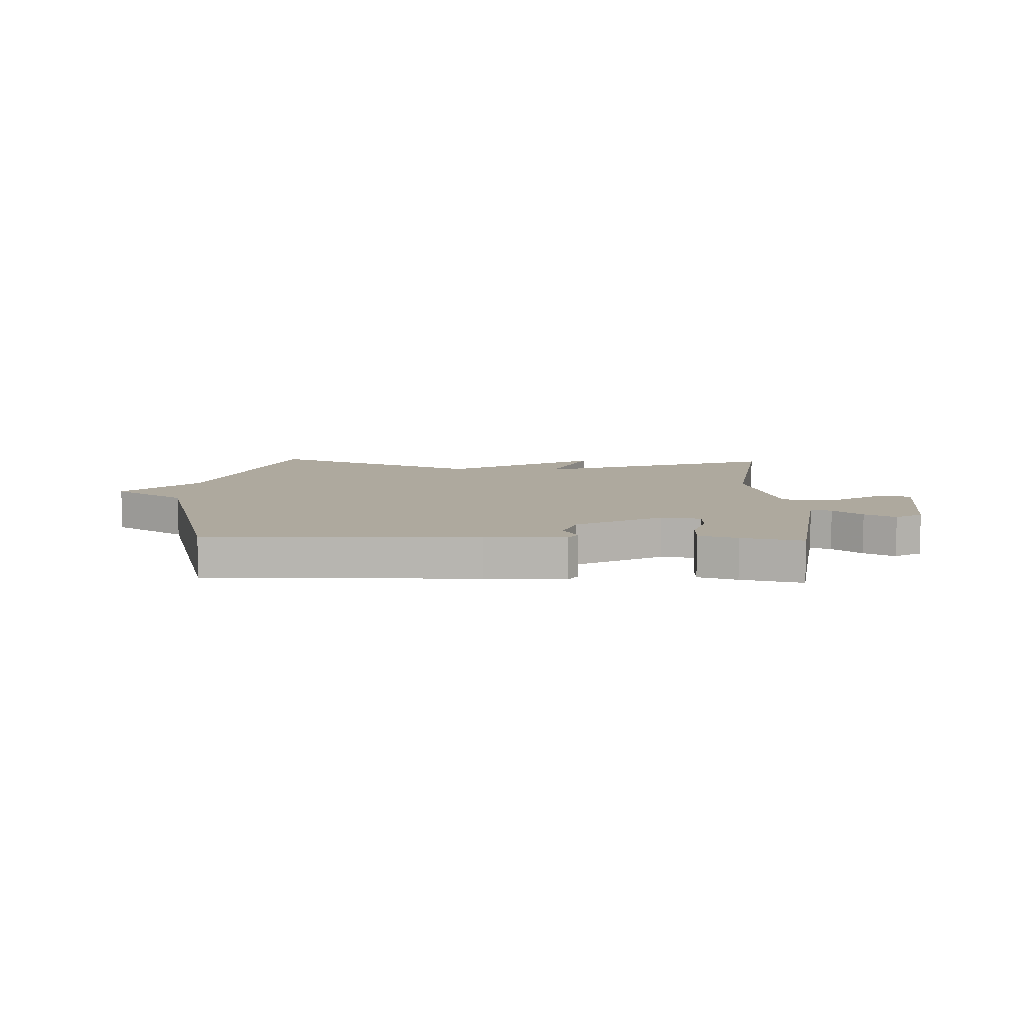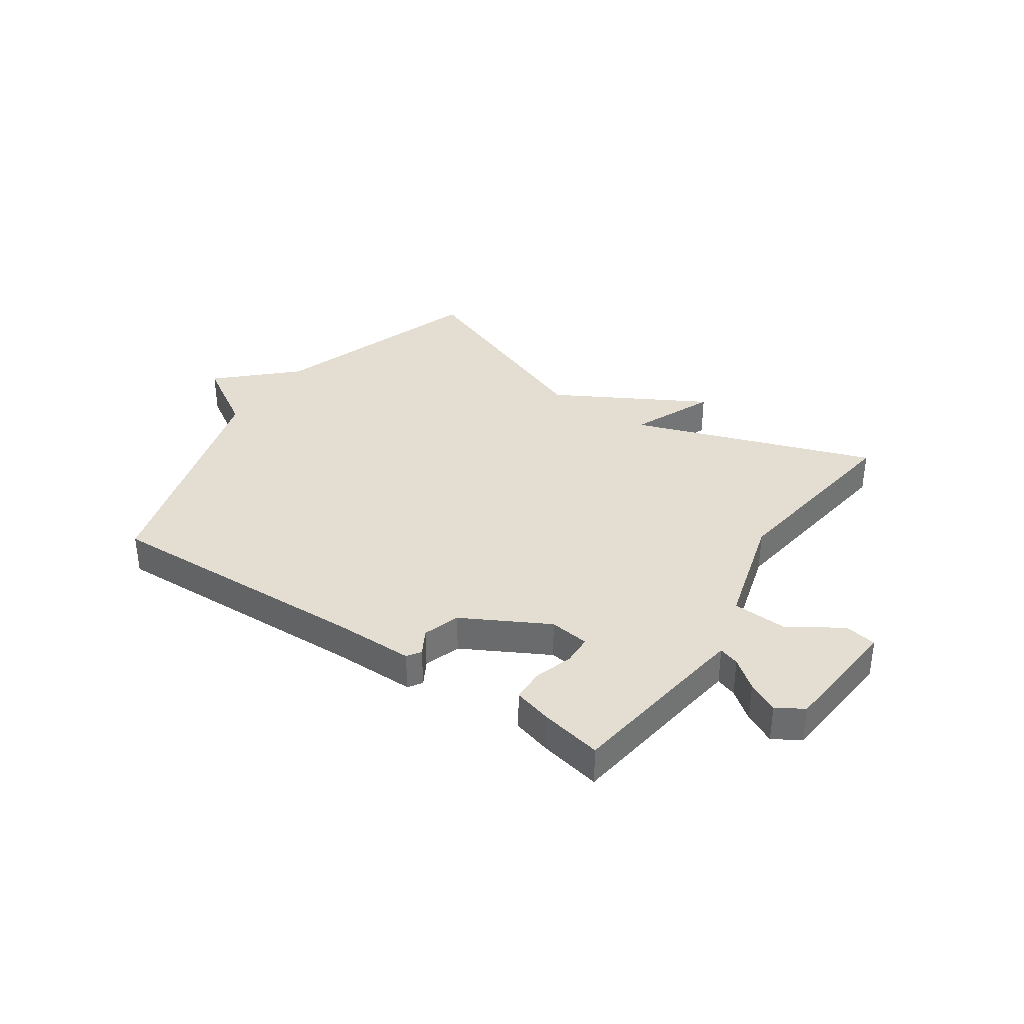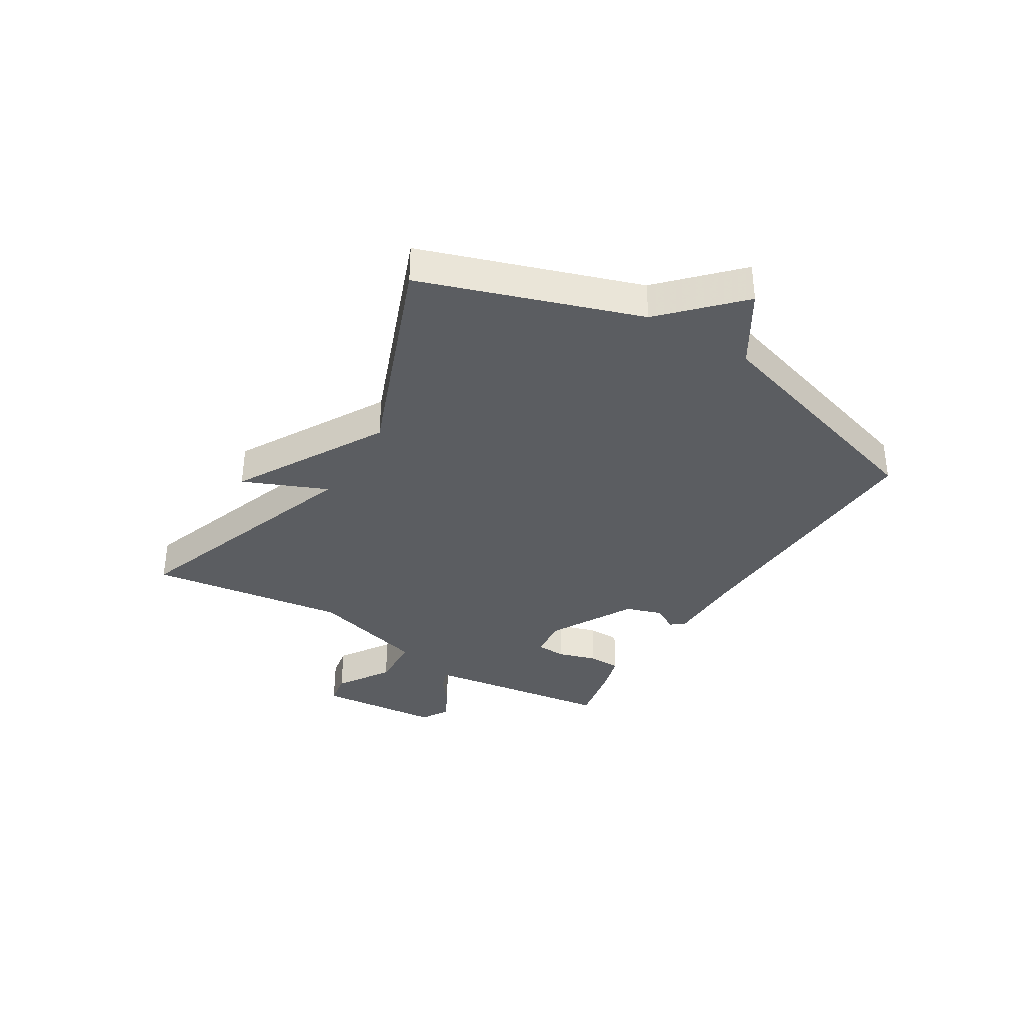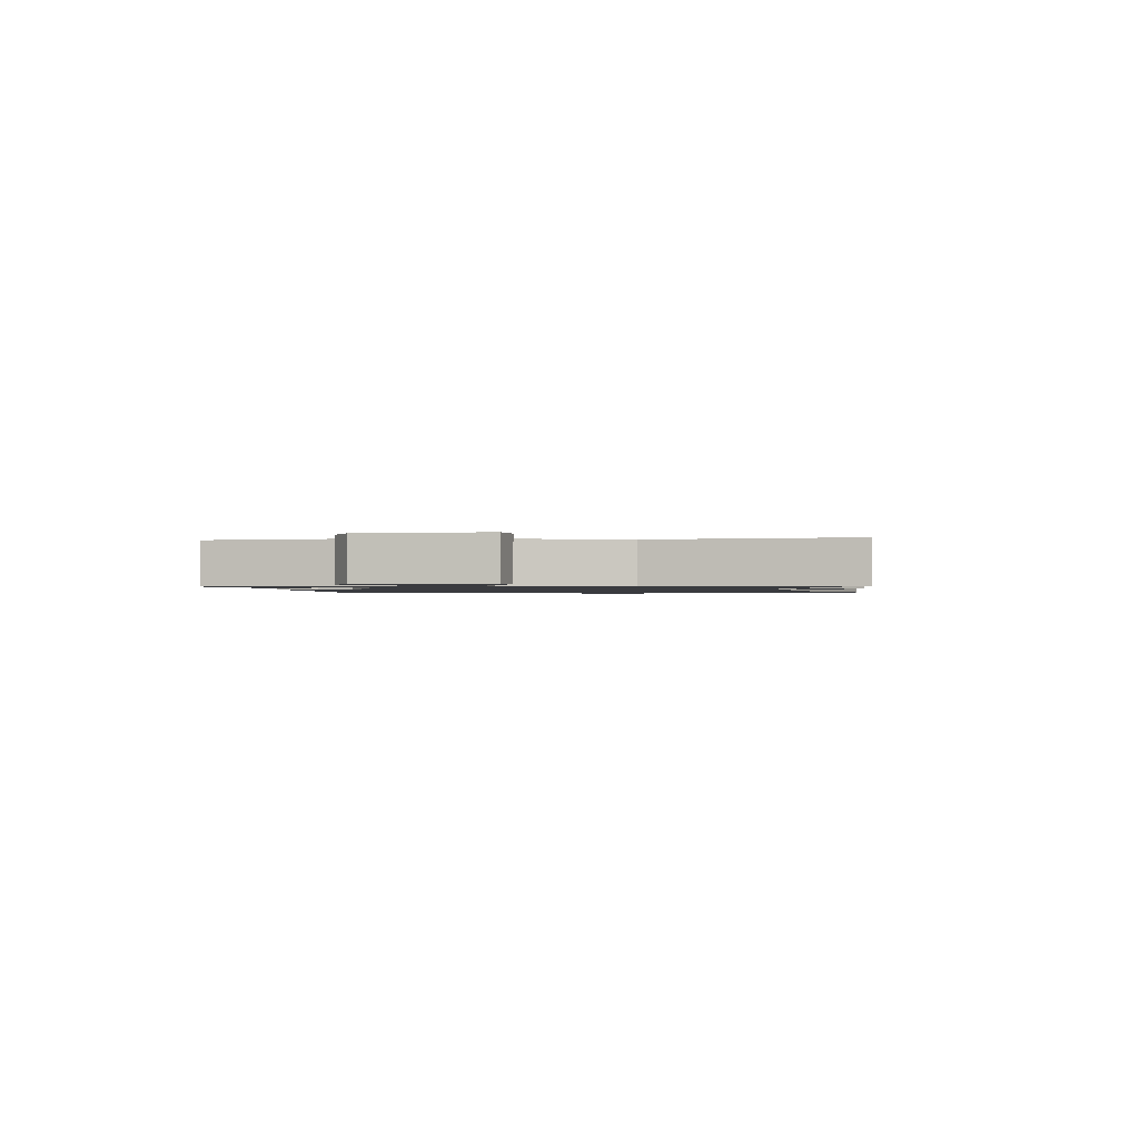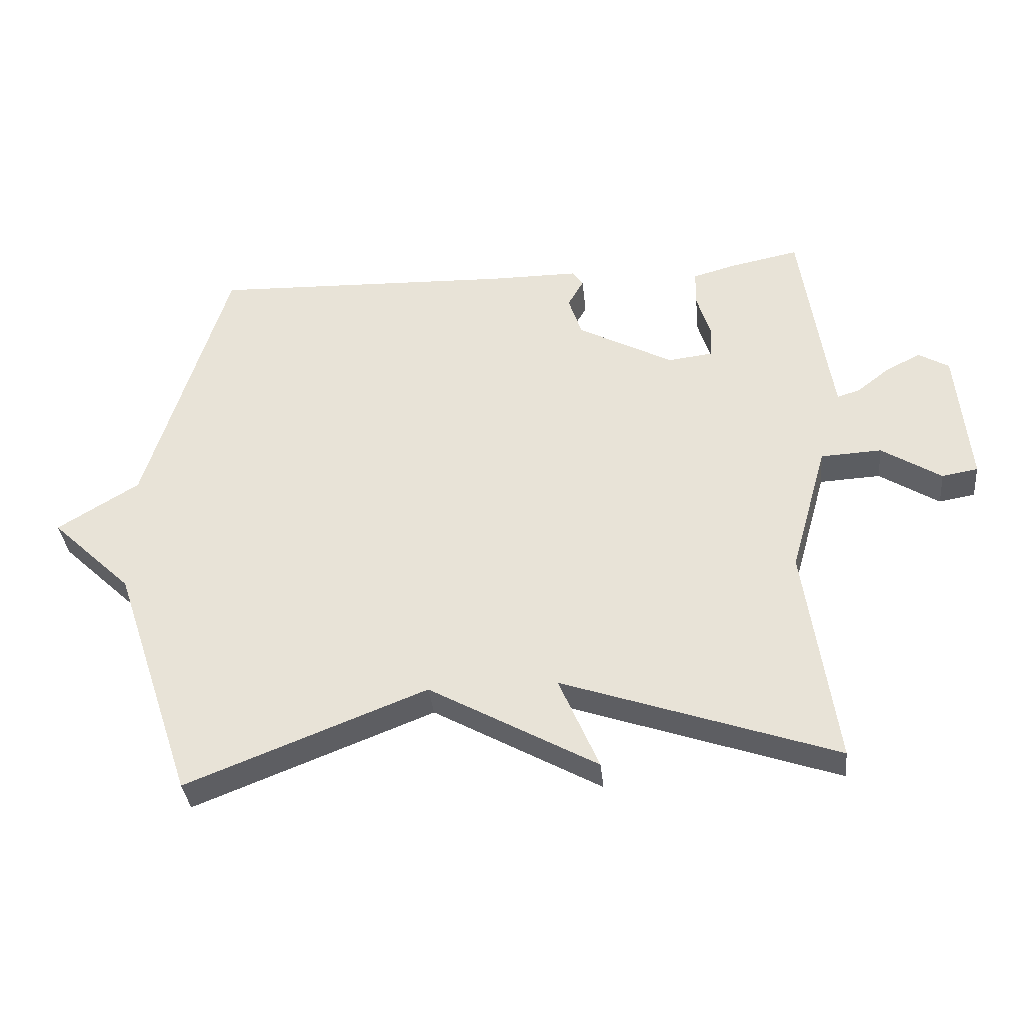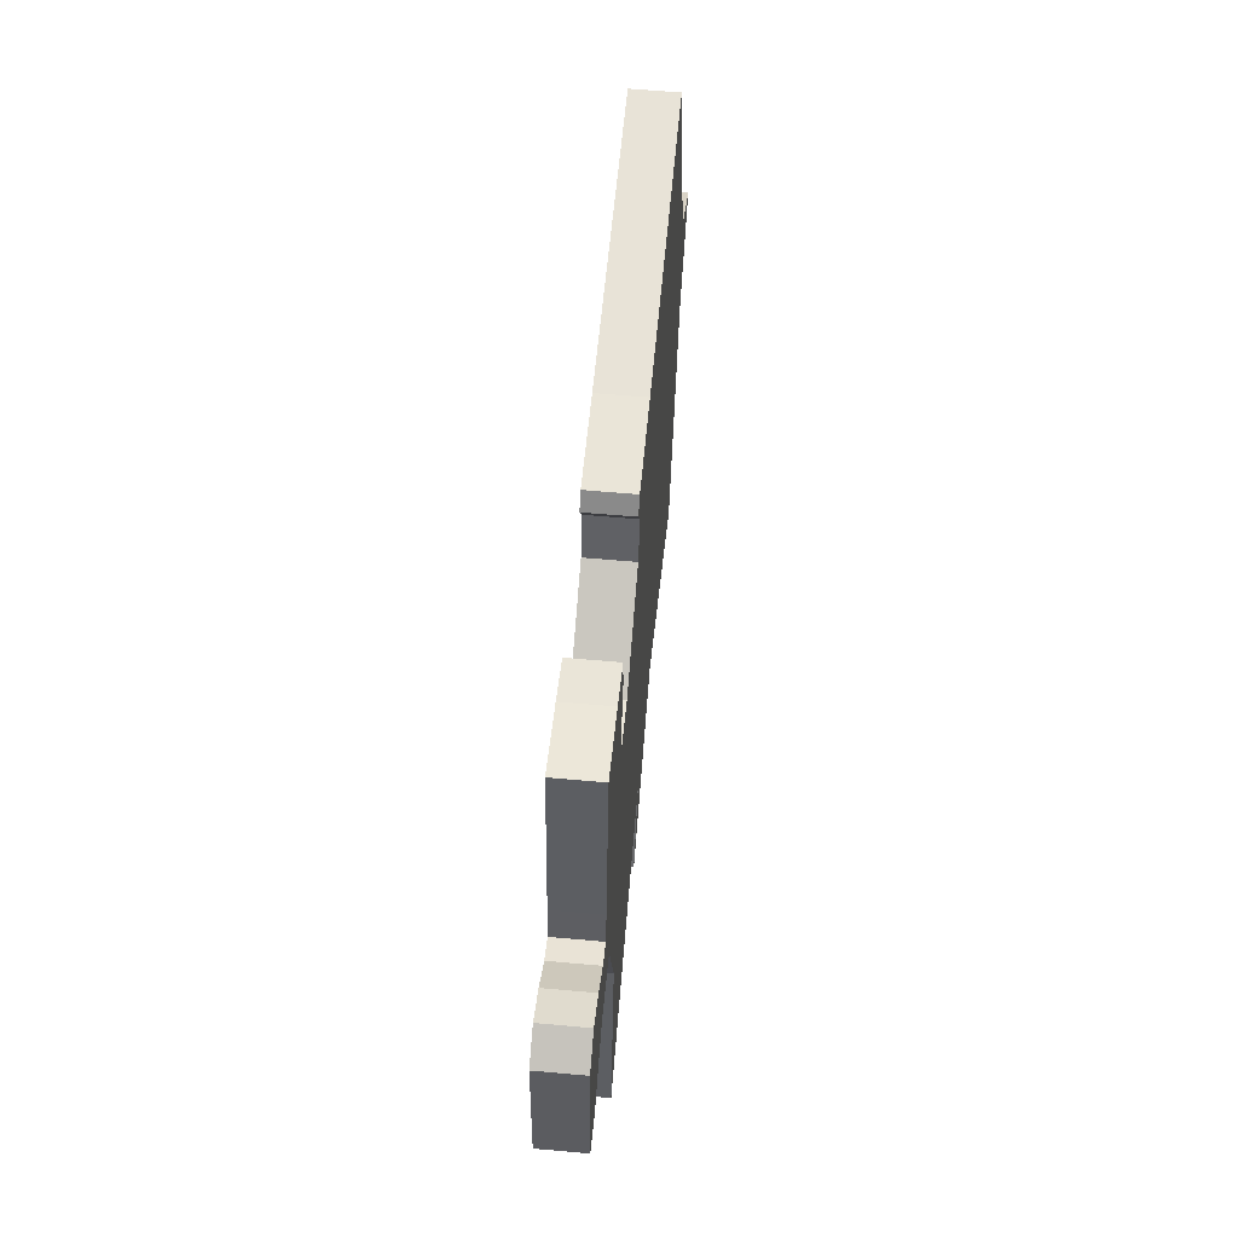
<metadata>
{"format":"obj","ext":"obj","renderer":"f3d","projection":"perspective","resolution":1024,"background":"white","views":[{"elev":9.0,"azim":2.3,"up":"+Y"},{"elev":36.0,"azim":34.2,"up":"+Y"},{"elev":-35.4,"azim":-121.6,"up":"+Y"},{"elev":-1.2,"azim":96.7,"up":"+Y"},{"elev":-35.8,"azim":5.7,"up":"+Z"},{"elev":59.6,"azim":95.3,"up":"+Z"}]}
</metadata>
<code>
v -0.5 0.07 0.5
v -0.028 0.07 0.485
v 0.112 0.07 0.485
v 0.128 0.07 0.461
v 0.103 0.07 0.417
v 0.124 0.07 0.353
v 0.273 0.07 0.273
v 0.343 0.07 0.282
v 0.345 0.07 0.334
v 0.324 0.07 0.402
v 0.325 0.07 0.459
v 0.393 0.07 0.478
v 0.5 0.07 0.5
v 0.538 0.07 0.23
v 0.547 0.07 0.171
v 0.583 0.07 0.183
v 0.634 0.07 0.223
v 0.688 0.07 0.25
v 0.735 0.07 0.222
v 0.754 0.07 0.006
v 0.698 0.07 -0.004
v 0.605 0.07 0.055
v 0.51 0.07 0.05
v 0.452 0.07 -0.155
v 0.5 0.07 -0.5
v 0.074 0.07 -0.353
v 0.136 0.07 -0.499
v -0.126 0.07 -0.353
v -0.5 0.07 -0.5
v -0.627 0.07 -0.124
v -0.754 0.07 -0.003
v -0.627 0.07 0.076
v -0.5 0 0.5
v -0.028 0 0.485
v 0.112 0 0.485
v 0.128 0 0.461
v 0.103 0 0.417
v 0.124 0 0.353
v 0.273 0 0.273
v 0.343 0 0.282
v 0.345 0 0.334
v 0.324 0 0.402
v 0.325 0 0.459
v 0.393 0 0.478
v 0.5 0 0.5
v 0.538 0 0.23
v 0.547 0 0.171
v 0.583 0 0.183
v 0.634 0 0.223
v 0.688 0 0.25
v 0.735 0 0.222
v 0.754 0 0.006
v 0.698 0 -0.004
v 0.605 0 0.055
v 0.51 0 0.05
v 0.452 0 -0.155
v 0.5 0 -0.5
v 0.074 0 -0.353
v 0.136 0 -0.499
v -0.126 0 -0.353
v -0.5 0 -0.5
v -0.627 0 -0.124
v -0.754 0 -0.003
v -0.627 0 0.076
f 30 31 32
f 32 1 2
f 30 32 2
f 29 30 2
f 28 29 2
f 26 27 28
f 26 28 2
f 24 25 26 2
f 20 21 22
f 19 20 22
f 18 19 22
f 17 18 22
f 16 17 22
f 15 16 22 23
f 14 15 23
f 13 14 23
f 12 13 23
f 11 12 23
f 10 11 23
f 9 10 23
f 8 9 23 24
f 2 3 4 5
f 2 5 6
f 24 2 6
f 7 8 24
f 6 7 24
f 64 63 62
f 34 33 64
f 34 64 62
f 34 62 61
f 34 61 60
f 60 59 58
f 34 60 58
f 34 58 57 56
f 54 53 52
f 54 52 51
f 54 51 50
f 54 50 49
f 54 49 48
f 55 54 48 47
f 55 47 46
f 55 46 45
f 55 45 44
f 55 44 43
f 55 43 42
f 55 42 41
f 56 55 41 40
f 37 36 35 34
f 38 37 34
f 38 34 56
f 56 40 39
f 56 39 38
f 1 33 34 2
f 2 34 35 3
f 3 35 36 4
f 4 36 37 5
f 5 37 38 6
f 6 38 39 7
f 7 39 40 8
f 8 40 41 9
f 9 41 42 10
f 10 42 43 11
f 11 43 44 12
f 12 44 45 13
f 13 45 46 14
f 14 46 47 15
f 15 47 48 16
f 16 48 49 17
f 17 49 50 18
f 18 50 51 19
f 19 51 52 20
f 20 52 53 21
f 21 53 54 22
f 22 54 55 23
f 23 55 56 24
f 24 56 57 25
f 25 57 58 26
f 26 58 59 27
f 27 59 60 28
f 28 60 61 29
f 29 61 62 30
f 30 62 63 31
f 31 63 64 32
f 32 64 33 1

</code>
